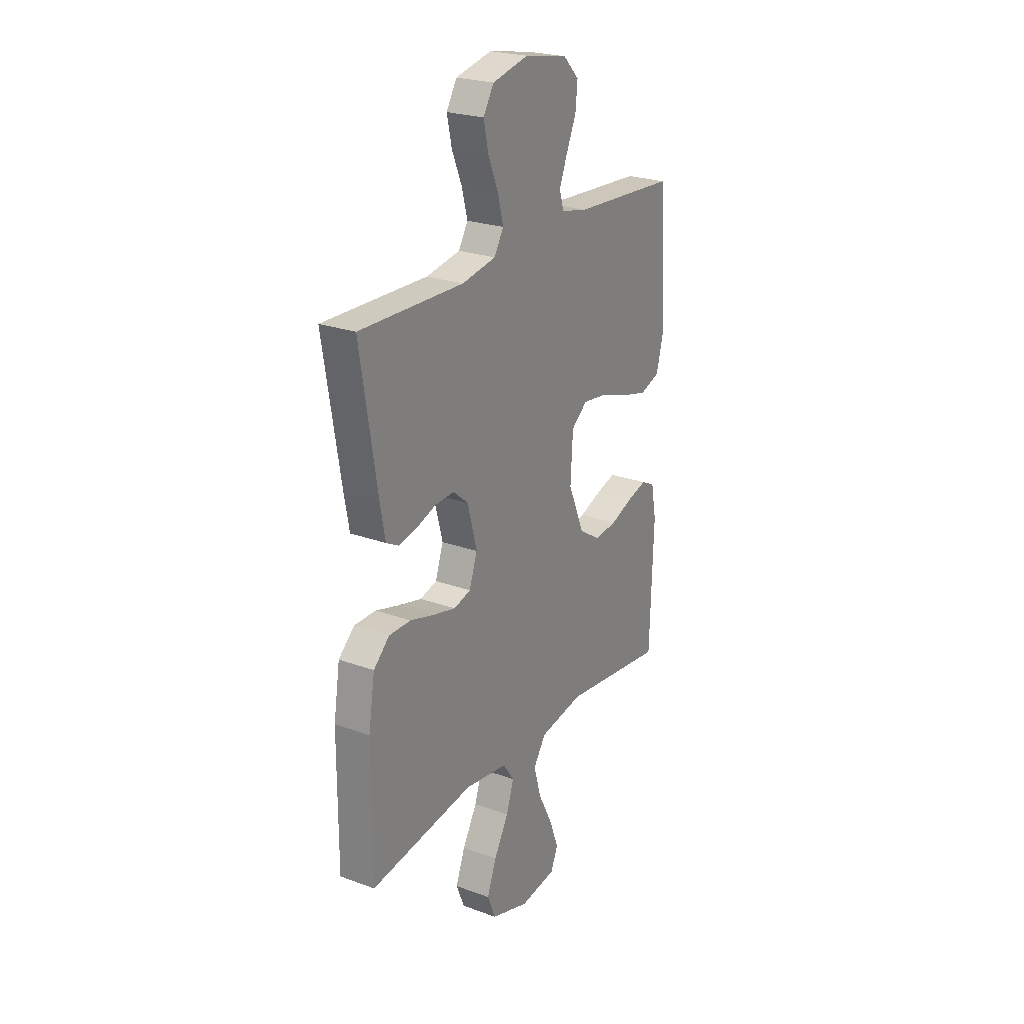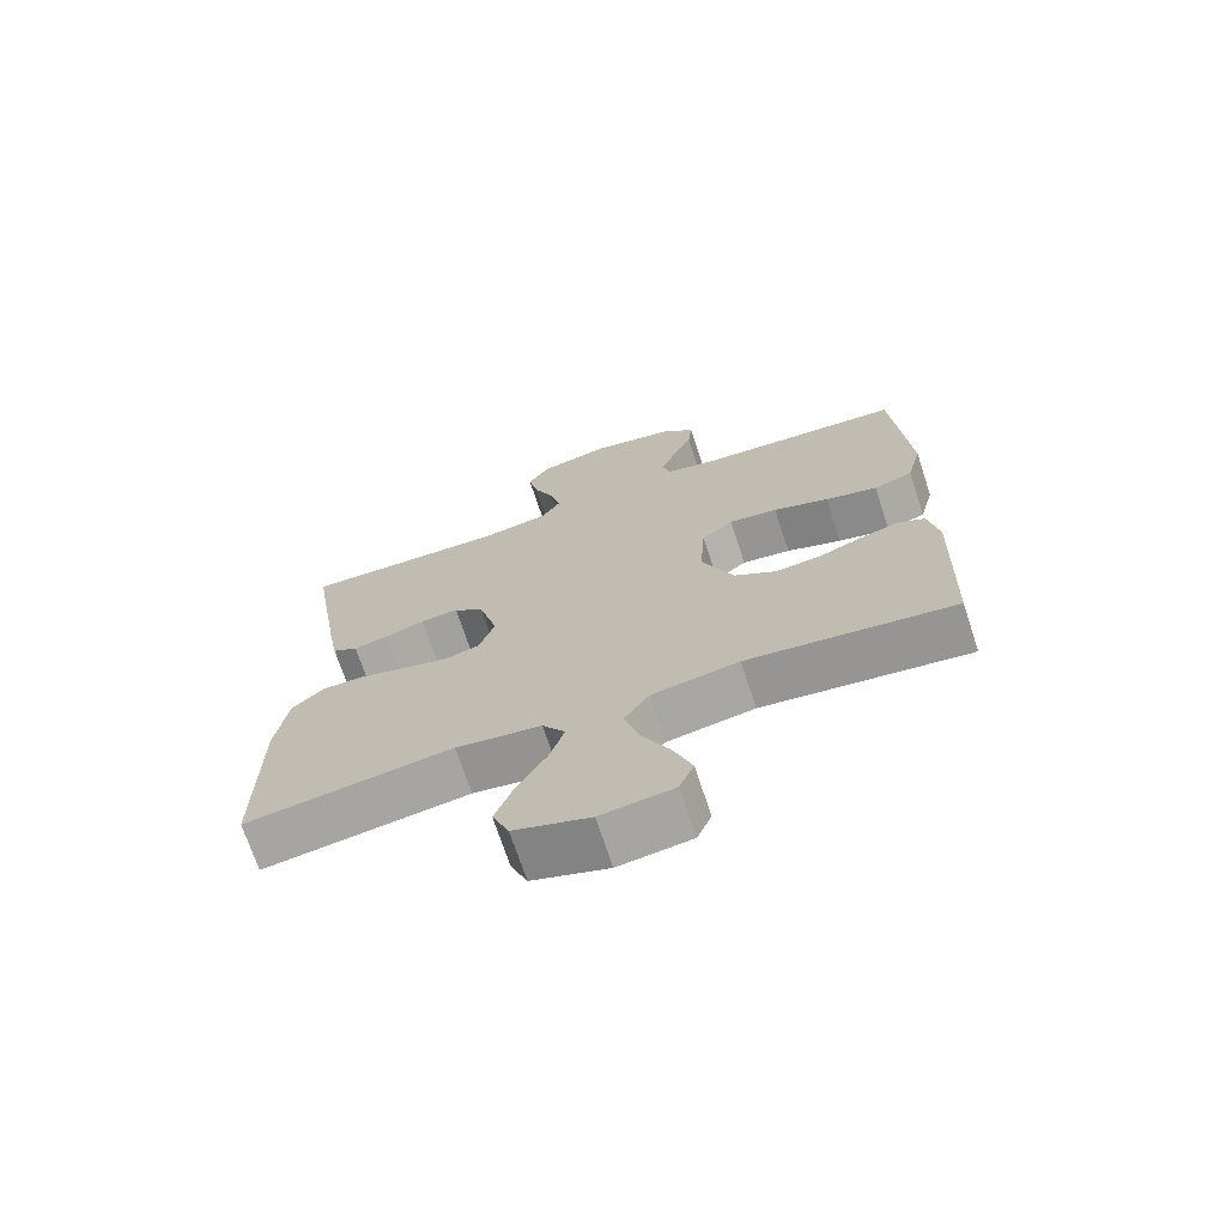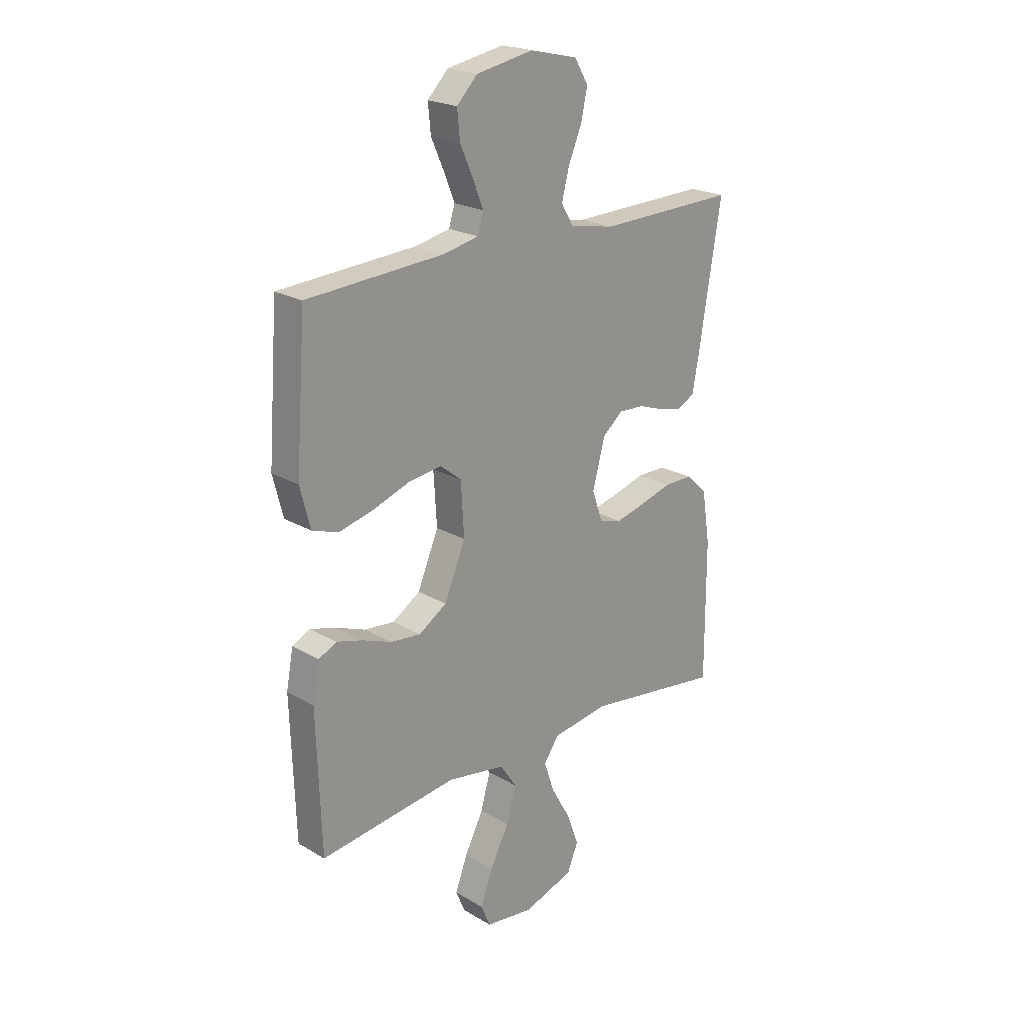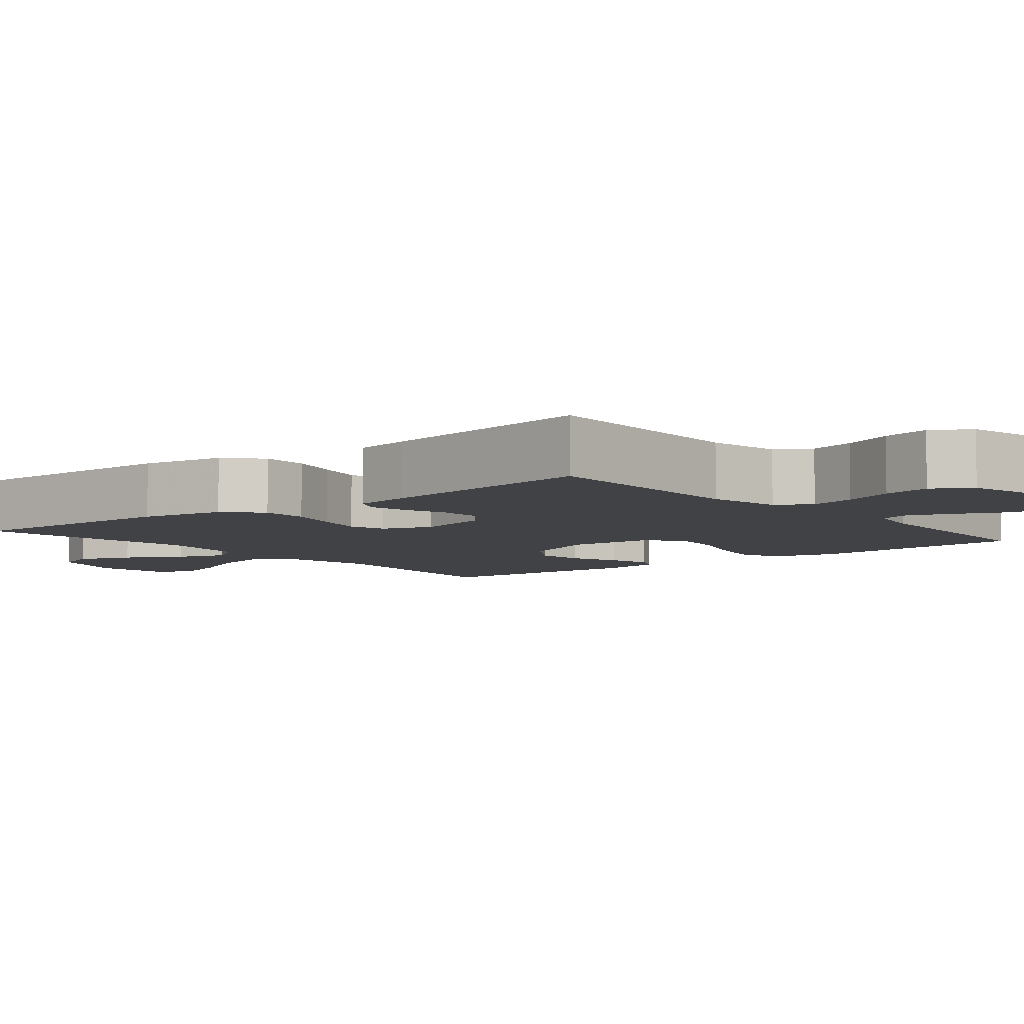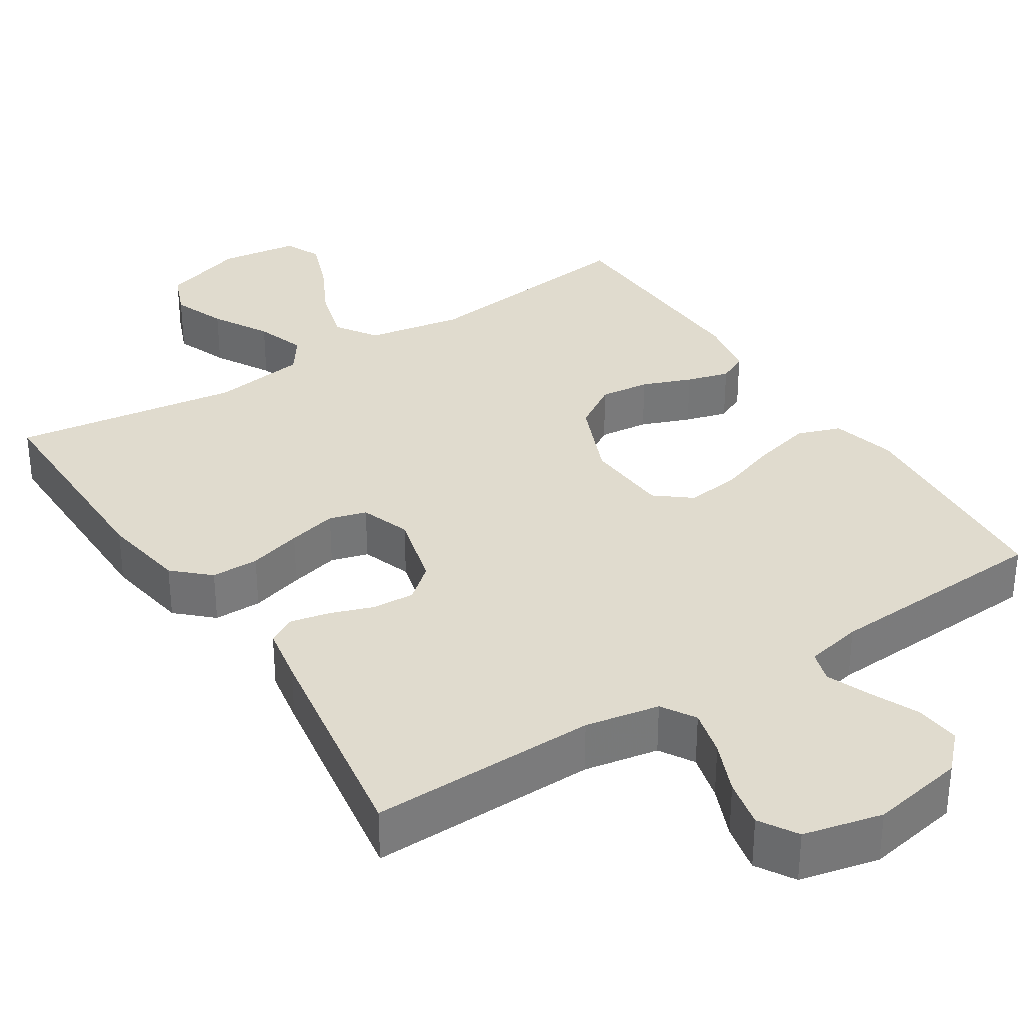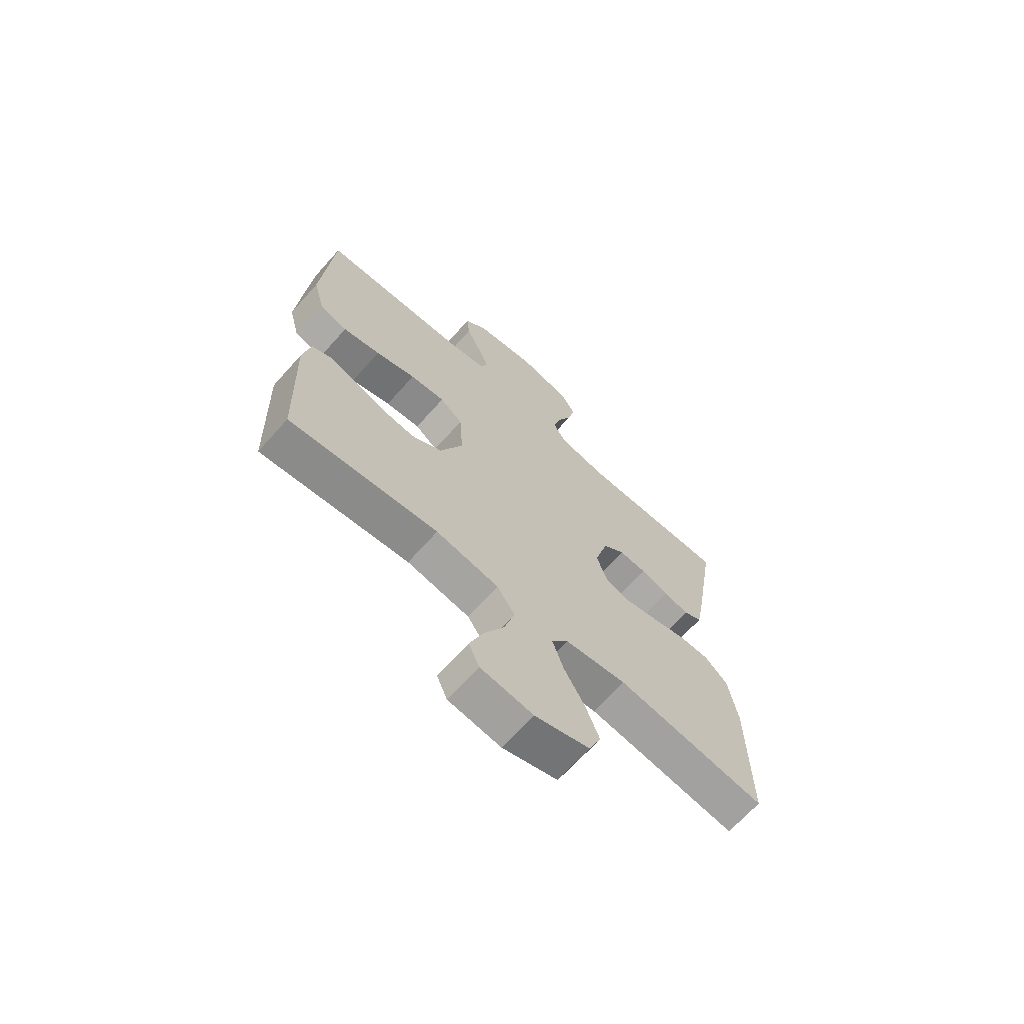
<metadata>
{"format":"obj","ext":"obj","renderer":"f3d","projection":"perspective","resolution":1024,"background":"white","views":[{"elev":24.2,"azim":-58.8,"up":"+Z"},{"elev":-70.9,"azim":18.2,"up":"+Z"},{"elev":22.0,"azim":135.6,"up":"+Z"},{"elev":-6.1,"azim":-50.8,"up":"+Y"},{"elev":33.4,"azim":-32.8,"up":"+Y"},{"elev":-68.1,"azim":138.2,"up":"+Z"}]}
</metadata>
<code>
v 0.5 0.07 0.5
v 0.522 0.07 0.2
v 0.5 0.07 0.114
v 0.443 0.07 0.094
v 0.367 0.07 0.113
v 0.286 0.07 0.141
v 0.215 0.07 0.15
v 0.169 0.07 0.113
v 0.162 0.07 0
v 0.208 0.07 -0.109
v 0.269 0.07 -0.148
v 0.335 0.07 -0.141
v 0.4 0.07 -0.116
v 0.456 0.07 -0.1
v 0.495 0.07 -0.119
v 0.51 0.07 -0.2
v 0.5 0.07 -0.5
v 0.2 0.07 -0.463
v 0.073 0.07 -0.485
v 0.037 0.07 -0.539
v 0.058 0.07 -0.614
v 0.099 0.07 -0.694
v 0.126 0.07 -0.766
v 0.105 0.07 -0.815
v 0 0.07 -0.829
v -0.11 0.07 -0.793
v -0.134 0.07 -0.734
v -0.107 0.07 -0.663
v -0.065 0.07 -0.589
v -0.043 0.07 -0.523
v -0.076 0.07 -0.476
v -0.2 0.07 -0.458
v -0.5 0.07 -0.5
v -0.499 0.07 -0.2
v -0.481 0.07 -0.087
v -0.435 0.07 -0.044
v -0.372 0.07 -0.044
v -0.302 0.07 -0.064
v -0.237 0.07 -0.08
v -0.188 0.07 -0.066
v -0.165 0.07 0
v -0.192 0.07 0.101
v -0.236 0.07 0.138
v -0.292 0.07 0.135
v -0.349 0.07 0.115
v -0.4 0.07 0.104
v -0.437 0.07 0.124
v -0.451 0.07 0.2
v -0.5 0.07 0.5
v -0.2 0.07 0.493
v -0.102 0.07 0.511
v -0.075 0.07 0.556
v -0.091 0.07 0.618
v -0.12 0.07 0.687
v -0.134 0.07 0.751
v -0.104 0.07 0.801
v 0 0.07 0.825
v 0.124 0.07 0.802
v 0.169 0.07 0.756
v 0.163 0.07 0.696
v 0.135 0.07 0.633
v 0.112 0.07 0.576
v 0.125 0.07 0.534
v 0.2 0.07 0.518
v 0.5 0 0.5
v 0.522 0 0.2
v 0.5 0 0.114
v 0.443 0 0.094
v 0.367 0 0.113
v 0.286 0 0.141
v 0.215 0 0.15
v 0.169 0 0.113
v 0.162 0 0
v 0.208 0 -0.109
v 0.269 0 -0.148
v 0.335 0 -0.141
v 0.4 0 -0.116
v 0.456 0 -0.1
v 0.495 0 -0.119
v 0.51 0 -0.2
v 0.5 0 -0.5
v 0.2 0 -0.463
v 0.073 0 -0.485
v 0.037 0 -0.539
v 0.058 0 -0.614
v 0.099 0 -0.694
v 0.126 0 -0.766
v 0.105 0 -0.815
v 0 0 -0.829
v -0.11 0 -0.793
v -0.134 0 -0.734
v -0.107 0 -0.663
v -0.065 0 -0.589
v -0.043 0 -0.523
v -0.076 0 -0.476
v -0.2 0 -0.458
v -0.5 0 -0.5
v -0.499 0 -0.2
v -0.481 0 -0.087
v -0.435 0 -0.044
v -0.372 0 -0.044
v -0.302 0 -0.064
v -0.237 0 -0.08
v -0.188 0 -0.066
v -0.165 0 0
v -0.192 0 0.101
v -0.236 0 0.138
v -0.292 0 0.135
v -0.349 0 0.115
v -0.4 0 0.104
v -0.437 0 0.124
v -0.451 0 0.2
v -0.5 0 0.5
v -0.2 0 0.493
v -0.102 0 0.511
v -0.075 0 0.556
v -0.091 0 0.618
v -0.12 0 0.687
v -0.134 0 0.751
v -0.104 0 0.801
v 0 0 0.825
v 0.124 0 0.802
v 0.169 0 0.756
v 0.163 0 0.696
v 0.135 0 0.633
v 0.112 0 0.576
v 0.125 0 0.534
v 0.2 0 0.518
f 58 59 60 61
f 58 61 62
f 57 58 62
f 56 57 62 63
f 53 54 55 56
f 52 53 56 63
f 47 48 49 50
f 47 50 51
f 44 45 46 47
f 44 47 51
f 43 44 51 52
f 35 36 37 38
f 35 38 39
f 32 33 34 35
f 31 32 35 39
f 30 31 39 40
f 26 27 28 29
f 26 29 30
f 25 26 30
f 24 25 30
f 21 22 23 24
f 20 21 24 30
f 19 20 30 40
f 15 16 17 18
f 12 13 14 15
f 12 15 18 19
f 3 4 5 6
f 3 6 7
f 64 1 2 3
f 64 3 7
f 63 64 7 8
f 42 43 52 63
f 41 42 63 8
f 40 41 8 9
f 19 40 9 10
f 11 12 19
f 10 11 19
f 125 124 123 122
f 126 125 122
f 126 122 121
f 127 126 121 120
f 120 119 118 117
f 127 120 117 116
f 114 113 112 111
f 115 114 111
f 111 110 109 108
f 115 111 108
f 116 115 108 107
f 102 101 100 99
f 103 102 99
f 99 98 97 96
f 103 99 96 95
f 104 103 95 94
f 93 92 91 90
f 94 93 90
f 94 90 89
f 94 89 88
f 88 87 86 85
f 94 88 85 84
f 104 94 84 83
f 82 81 80 79
f 79 78 77 76
f 83 82 79 76
f 70 69 68 67
f 71 70 67
f 67 66 65 128
f 71 67 128
f 72 71 128 127
f 127 116 107 106
f 72 127 106 105
f 73 72 105 104
f 74 73 104 83
f 83 76 75
f 83 75 74
f 1 65 66 2
f 2 66 67 3
f 3 67 68 4
f 4 68 69 5
f 5 69 70 6
f 6 70 71 7
f 7 71 72 8
f 8 72 73 9
f 9 73 74 10
f 10 74 75 11
f 11 75 76 12
f 12 76 77 13
f 13 77 78 14
f 14 78 79 15
f 15 79 80 16
f 16 80 81 17
f 17 81 82 18
f 18 82 83 19
f 19 83 84 20
f 20 84 85 21
f 21 85 86 22
f 22 86 87 23
f 23 87 88 24
f 24 88 89 25
f 25 89 90 26
f 26 90 91 27
f 27 91 92 28
f 28 92 93 29
f 29 93 94 30
f 30 94 95 31
f 31 95 96 32
f 32 96 97 33
f 33 97 98 34
f 34 98 99 35
f 35 99 100 36
f 36 100 101 37
f 37 101 102 38
f 38 102 103 39
f 39 103 104 40
f 40 104 105 41
f 41 105 106 42
f 42 106 107 43
f 43 107 108 44
f 44 108 109 45
f 45 109 110 46
f 46 110 111 47
f 47 111 112 48
f 48 112 113 49
f 49 113 114 50
f 50 114 115 51
f 51 115 116 52
f 52 116 117 53
f 53 117 118 54
f 54 118 119 55
f 55 119 120 56
f 56 120 121 57
f 57 121 122 58
f 58 122 123 59
f 59 123 124 60
f 60 124 125 61
f 61 125 126 62
f 62 126 127 63
f 63 127 128 64
f 64 128 65 1

</code>
